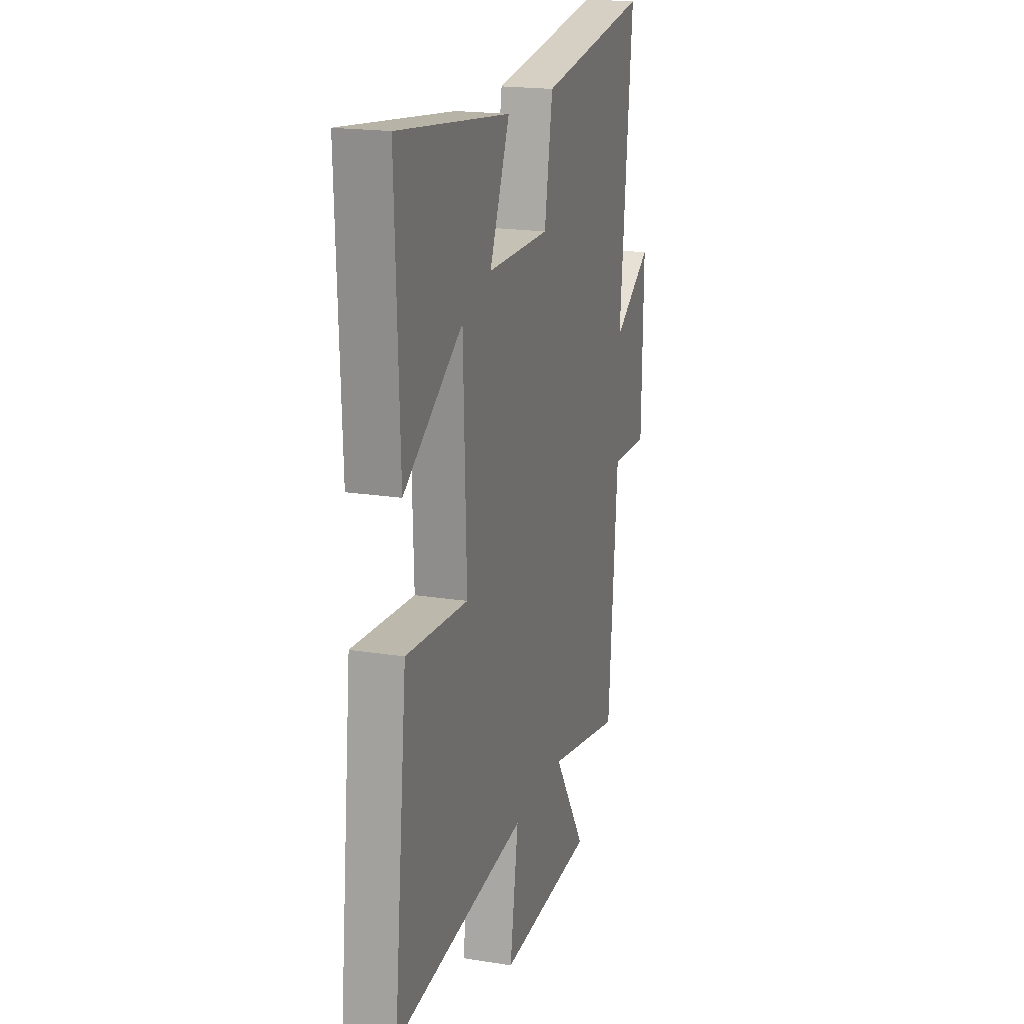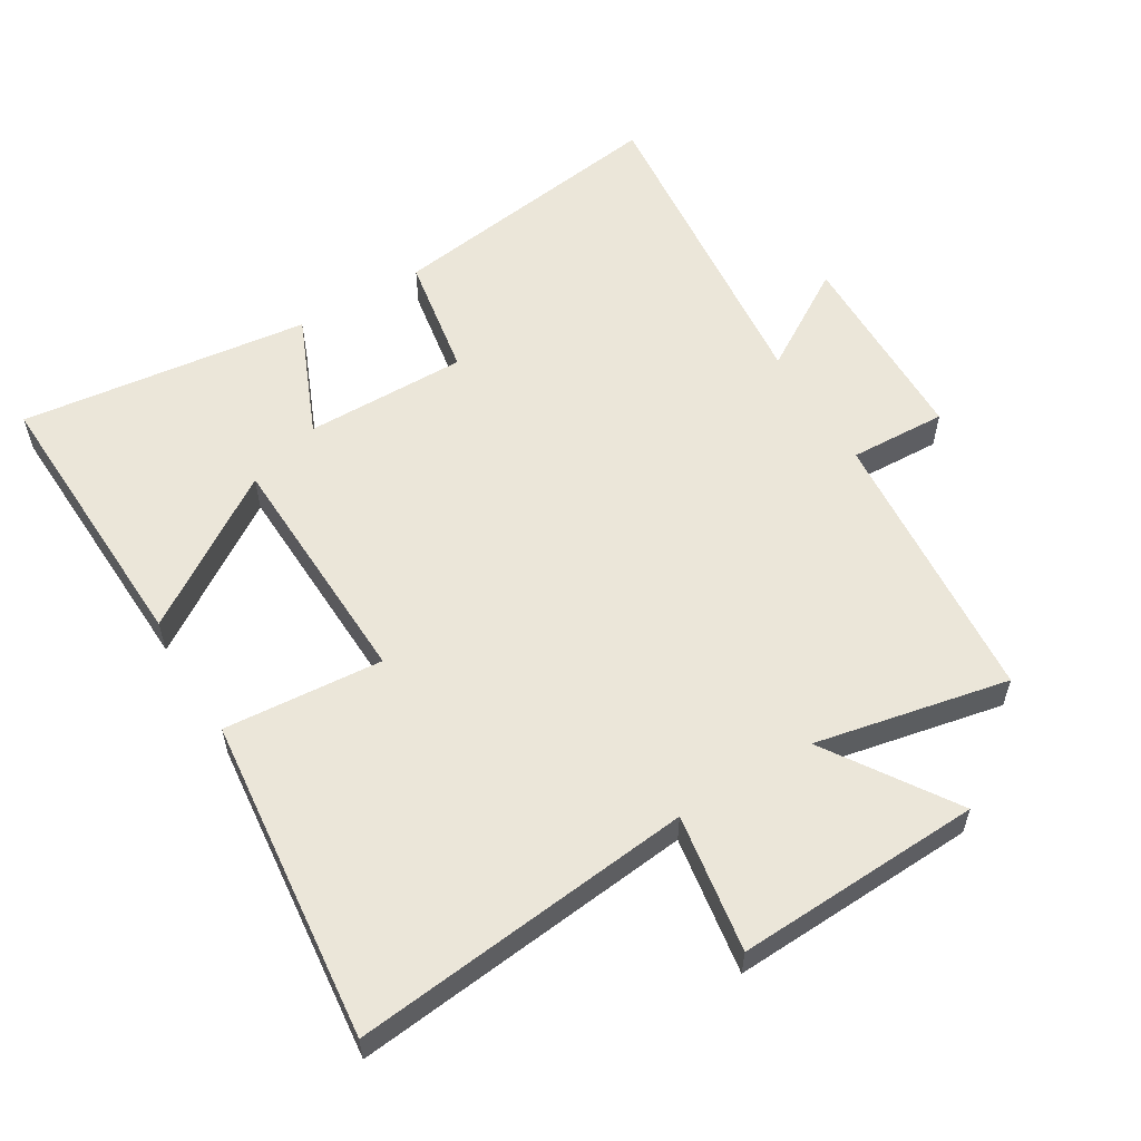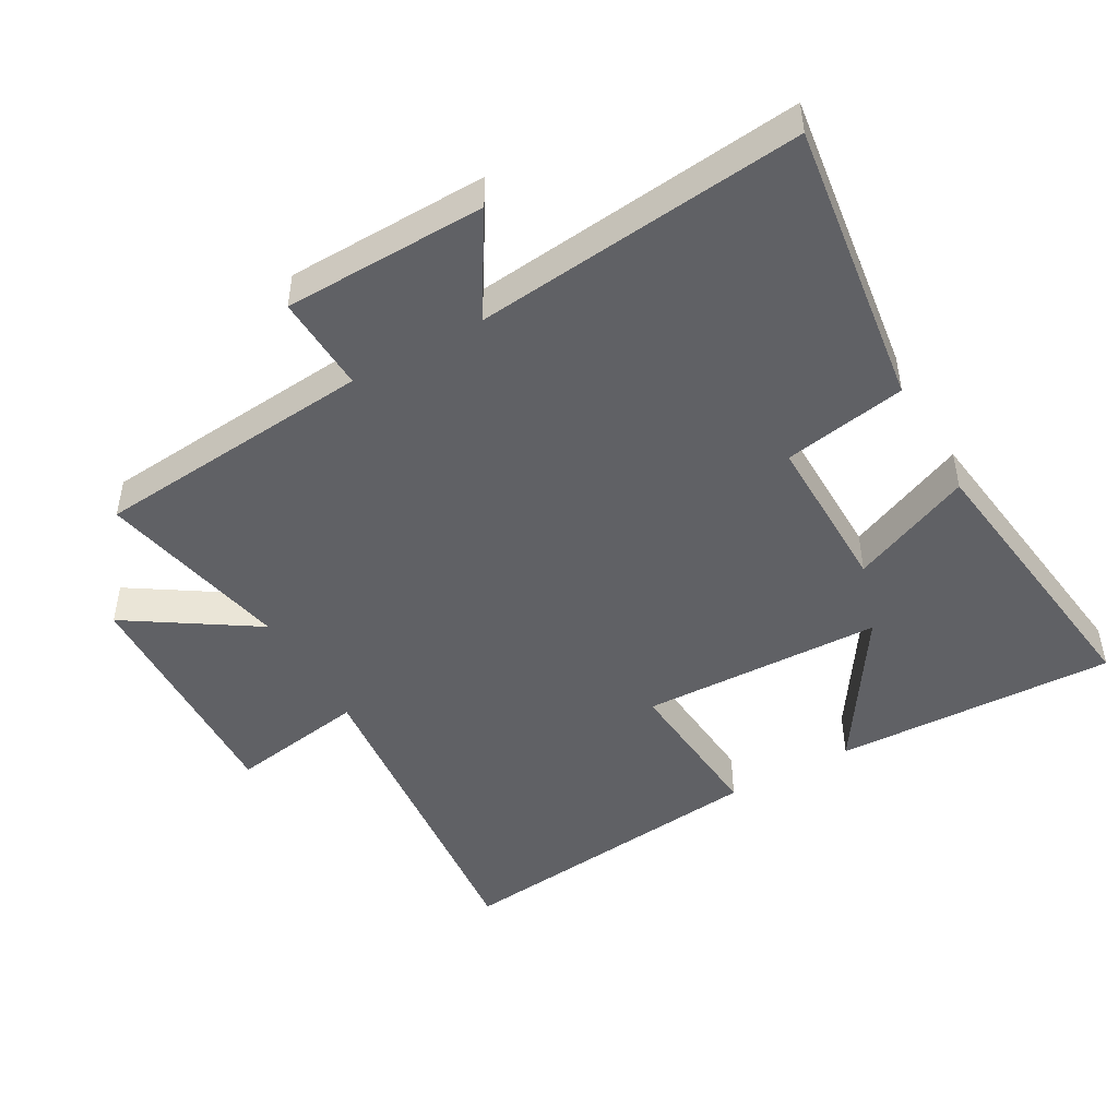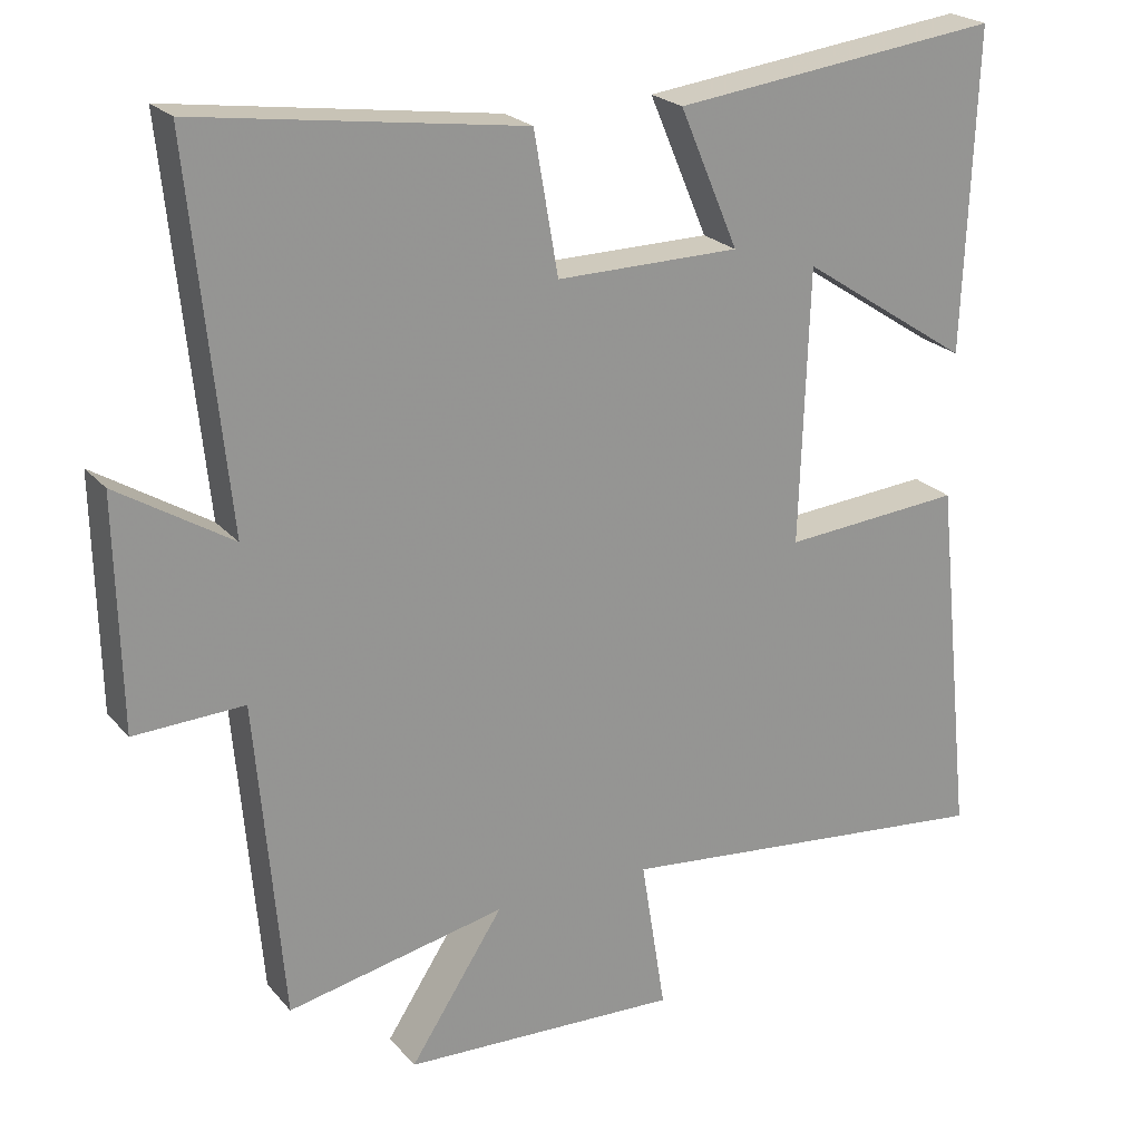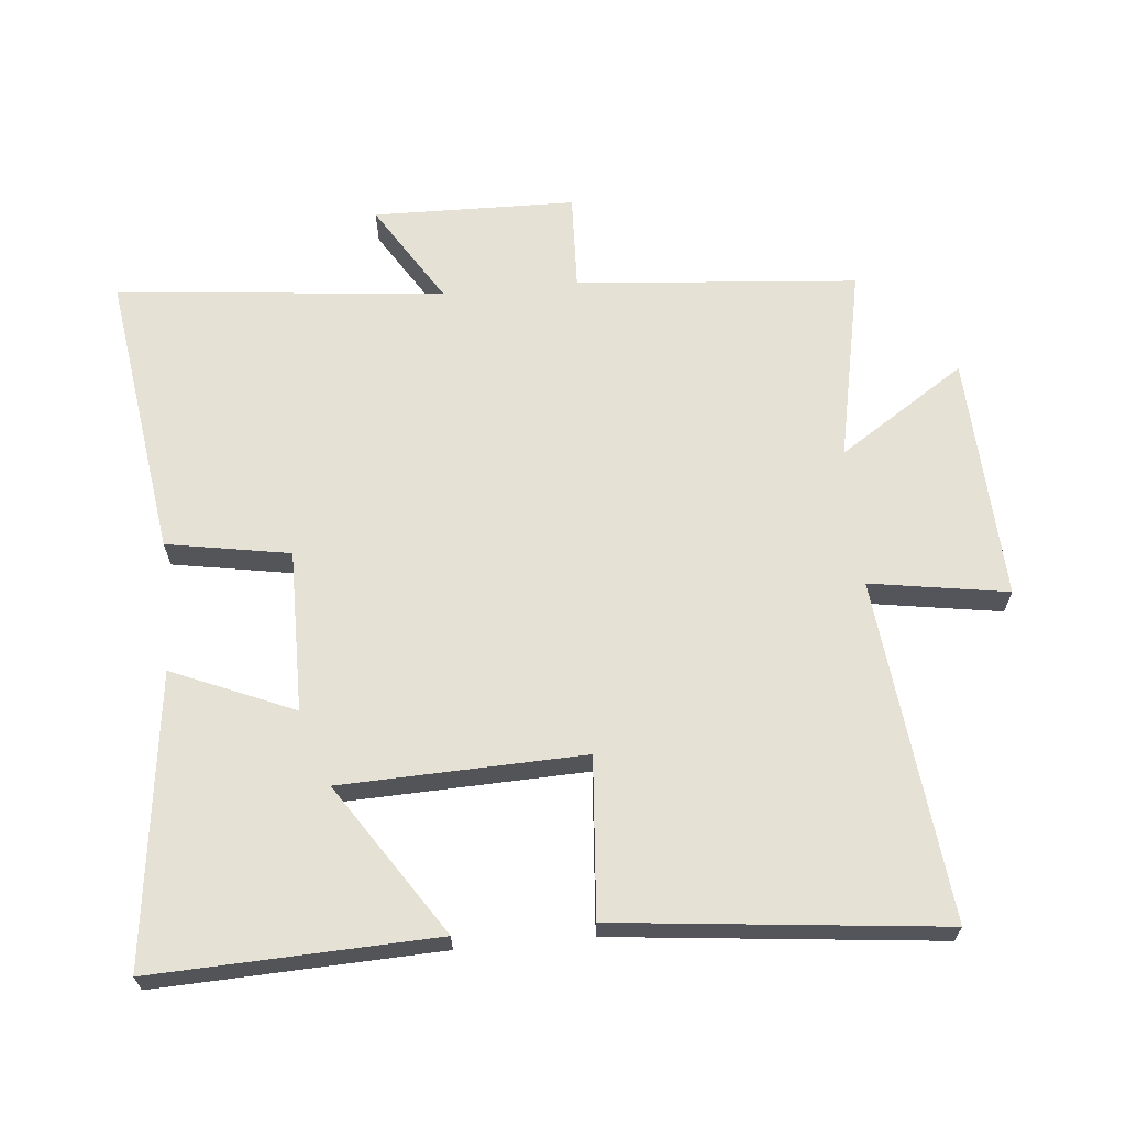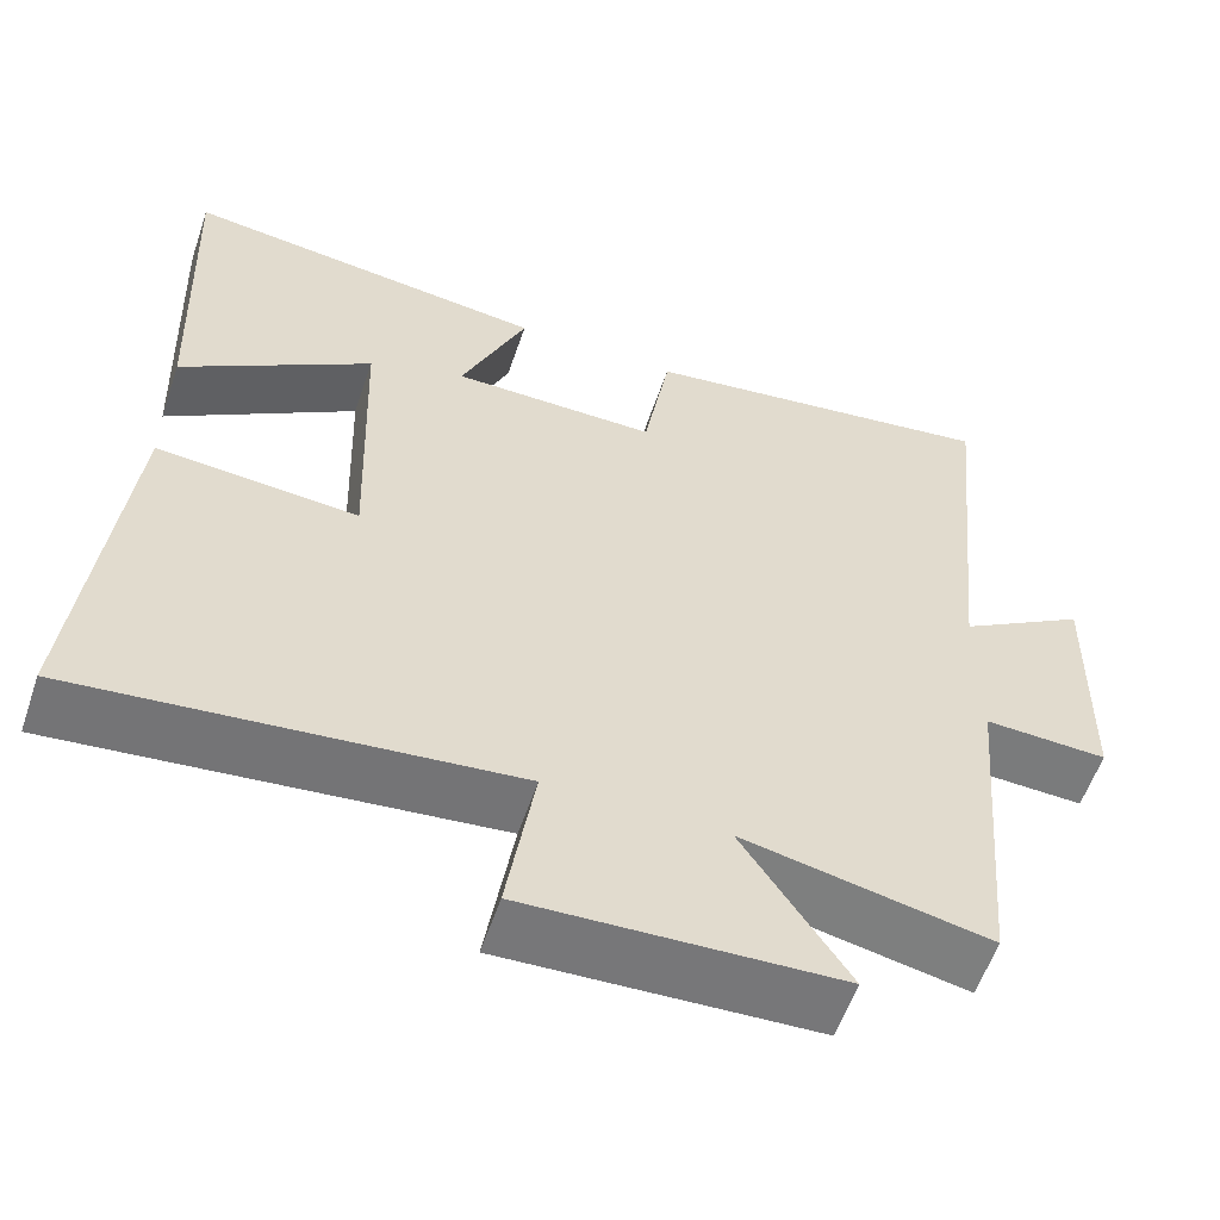
<metadata>
{"format":"obj","ext":"obj","renderer":"f3d","projection":"perspective","resolution":1024,"background":"white","views":[{"elev":19.1,"azim":106.8,"up":"+Z"},{"elev":57.2,"azim":148.8,"up":"+Y"},{"elev":-47.3,"azim":-60.3,"up":"+Y"},{"elev":22.7,"azim":-29.4,"up":"+Z"},{"elev":65.1,"azim":84.6,"up":"+Y"},{"elev":-57.8,"azim":161.2,"up":"+Z"}]}
</metadata>
<code>
v 0.552 0.07 -0.554
v 0.039 0.07 -0.5
v 0.072 0.07 -0.707
v -0.298 0.07 -0.691
v -0.173 0.07 -0.5
v -0.464 0.07 -0.56
v -0.5 0.07 -0.137
v -0.646 0.07 -0.143
v -0.652 0.07 0.161
v -0.5 0.07 0.067
v -0.55 0.07 0.561
v -0.118 0.07 0.5
v -0.086 0.07 0.315
v 0.158 0.07 0.317
v 0.08 0.07 0.5
v 0.516 0.07 0.554
v 0.5 0.07 0.13
v 0.273 0.07 0.279
v 0.261 0.07 -0.085
v 0.5 0.07 -0.066
v 0.552 0 -0.554
v 0.039 0 -0.5
v 0.072 0 -0.707
v -0.298 0 -0.691
v -0.173 0 -0.5
v -0.464 0 -0.56
v -0.5 0 -0.137
v -0.646 0 -0.143
v -0.652 0 0.161
v -0.5 0 0.067
v -0.55 0 0.561
v -0.118 0 0.5
v -0.086 0 0.315
v 0.158 0 0.317
v 0.08 0 0.5
v 0.516 0 0.554
v 0.5 0 0.13
v 0.273 0 0.279
v 0.261 0 -0.085
v 0.5 0 -0.066
f 19 20 1 2
f 18 19 2
f 15 16 17 18
f 14 15 18
f 13 14 18 2
f 10 11 12 13
f 10 13 2
f 7 8 9 10
f 5 6 7 10
f 5 10 2 3
f 3 4 5
f 22 21 40 39
f 22 39 38
f 38 37 36 35
f 38 35 34
f 22 38 34 33
f 33 32 31 30
f 22 33 30
f 30 29 28 27
f 30 27 26 25
f 23 22 30 25
f 25 24 23
f 1 21 22 2
f 2 22 23 3
f 3 23 24 4
f 4 24 25 5
f 5 25 26 6
f 6 26 27 7
f 7 27 28 8
f 8 28 29 9
f 9 29 30 10
f 10 30 31 11
f 11 31 32 12
f 12 32 33 13
f 13 33 34 14
f 14 34 35 15
f 15 35 36 16
f 16 36 37 17
f 17 37 38 18
f 18 38 39 19
f 19 39 40 20
f 20 40 21 1

</code>
